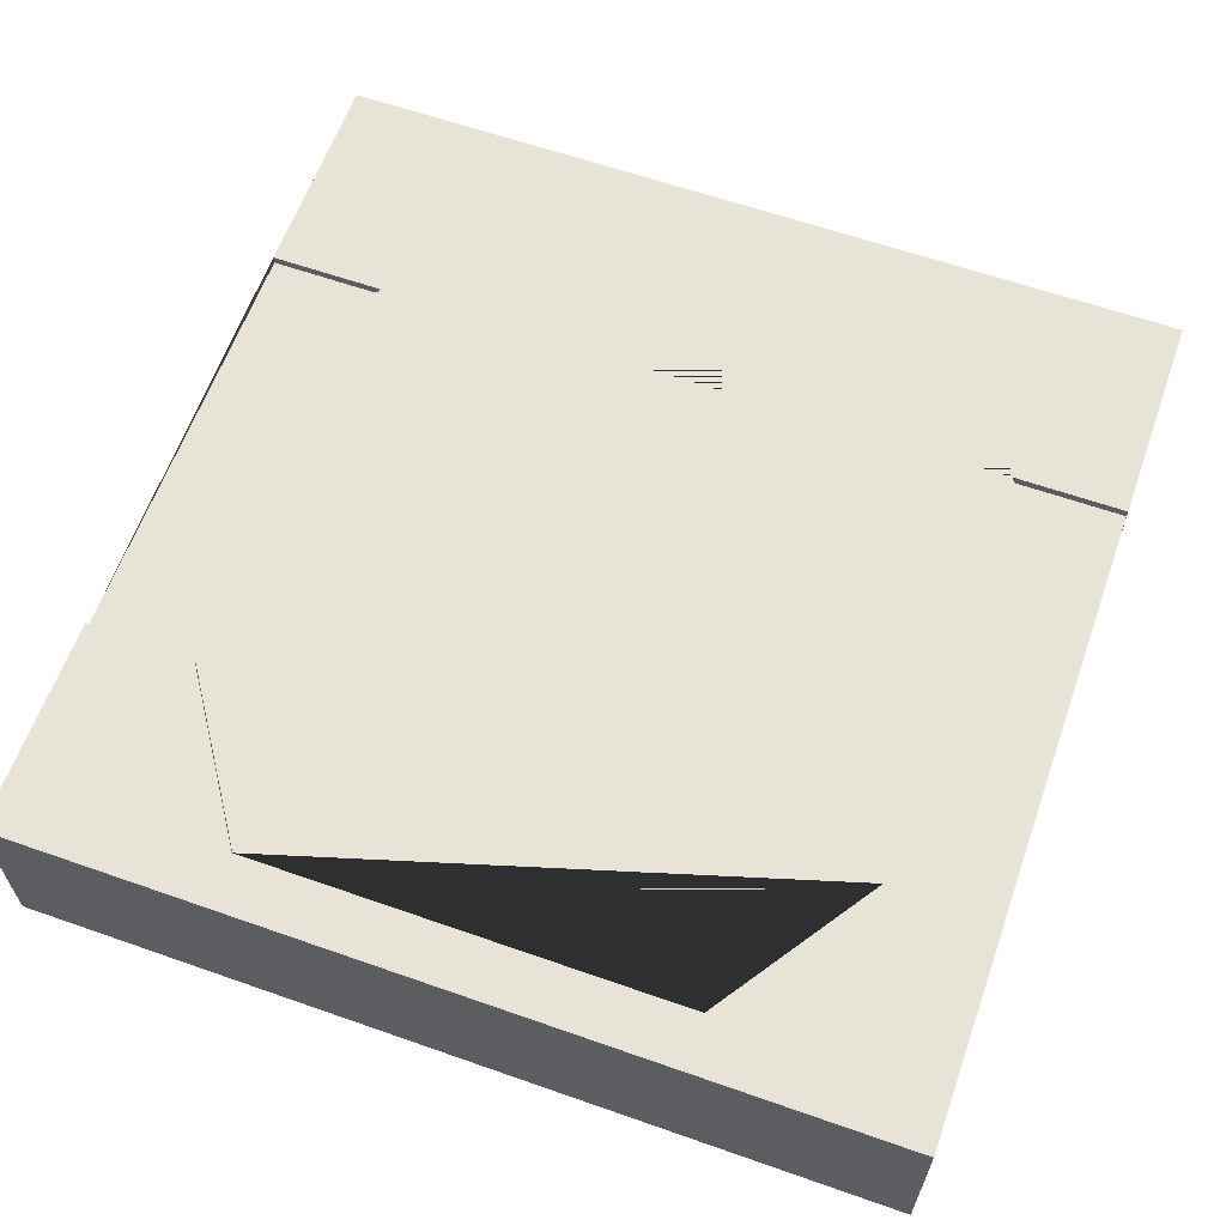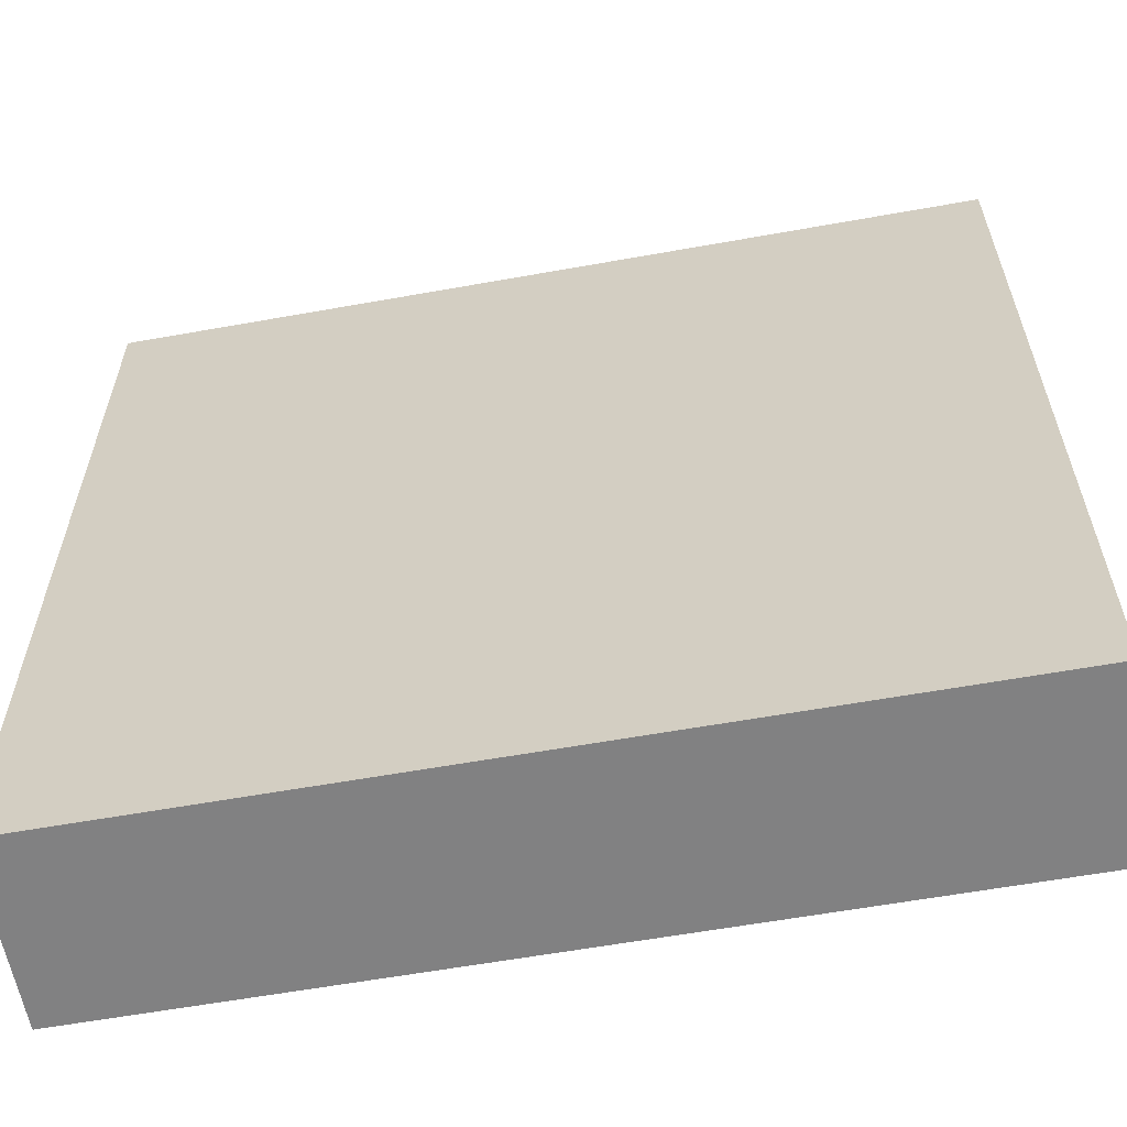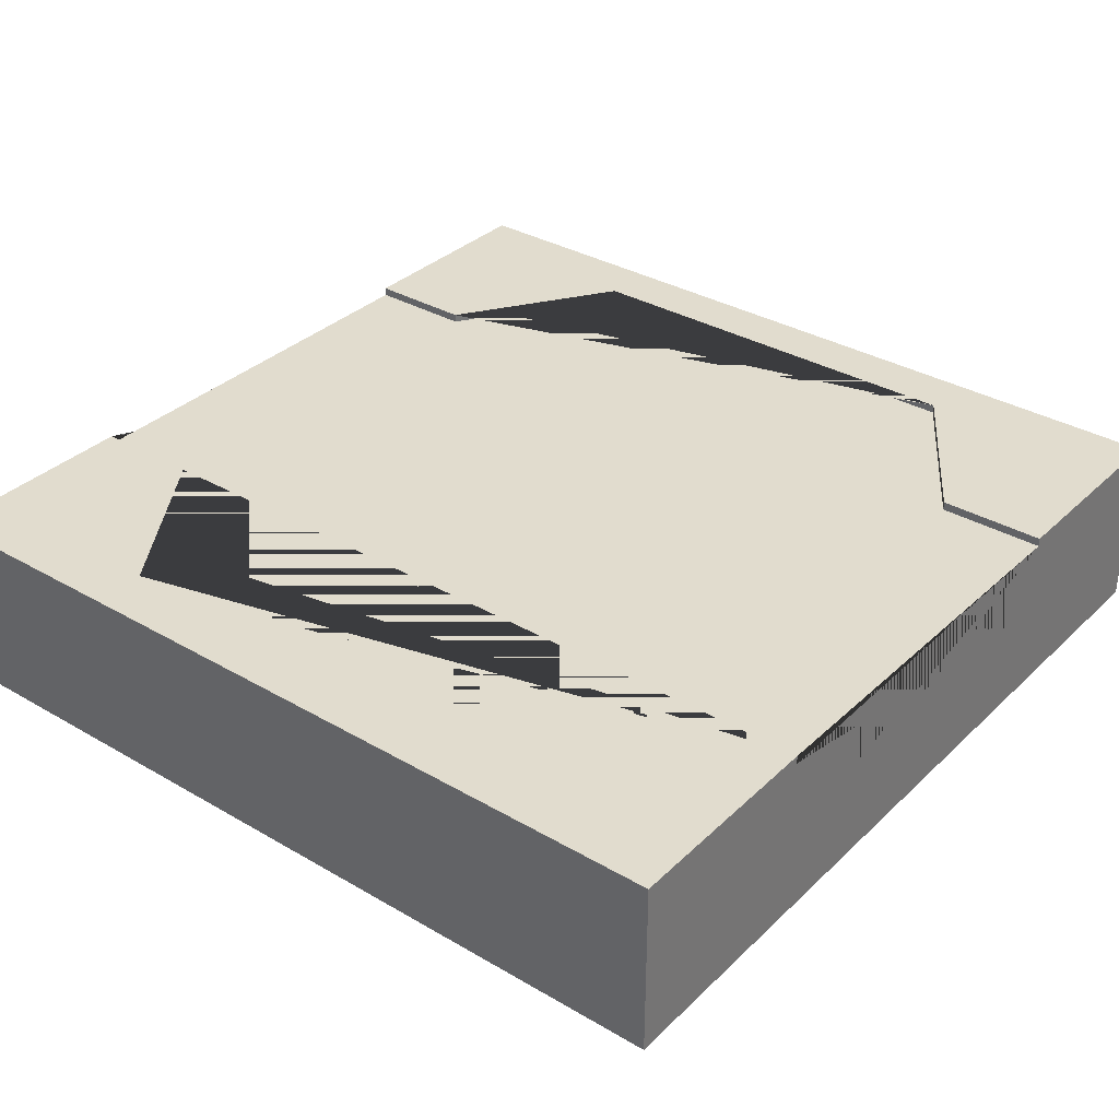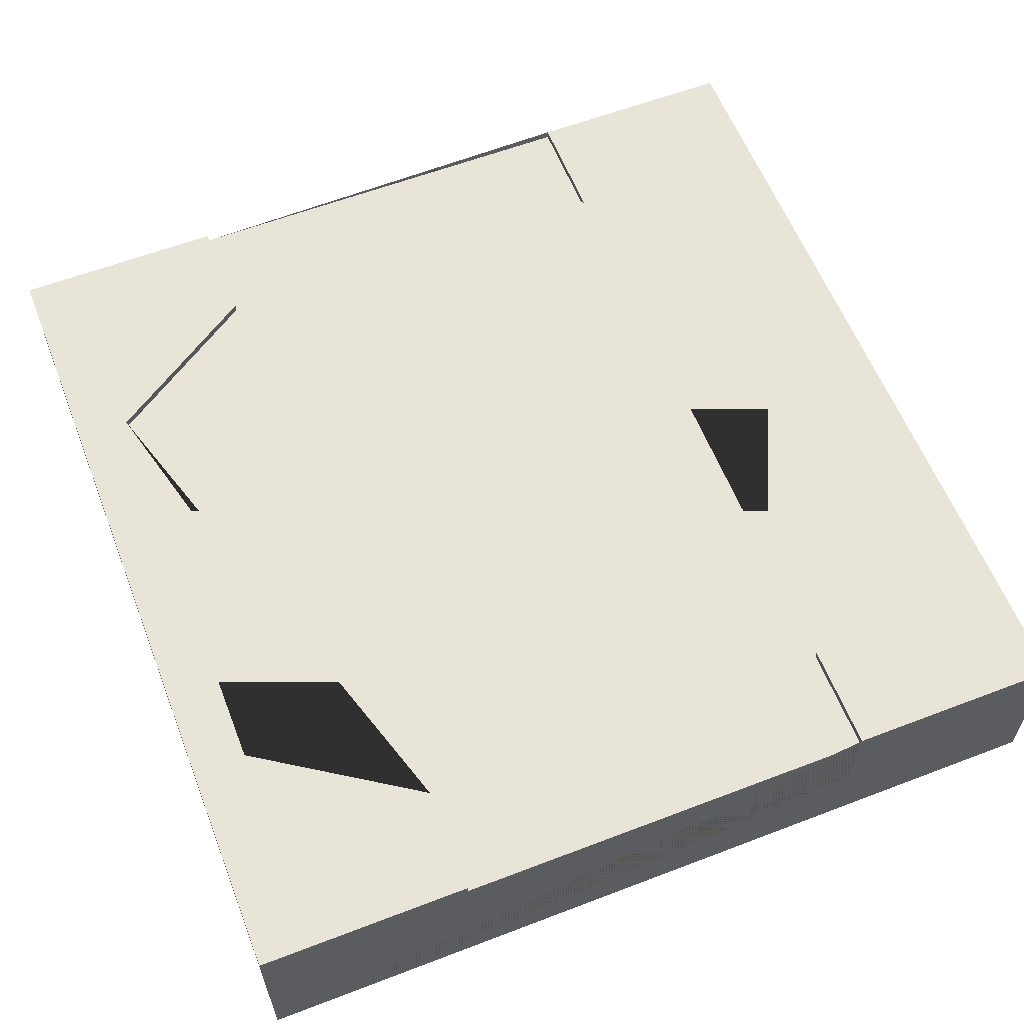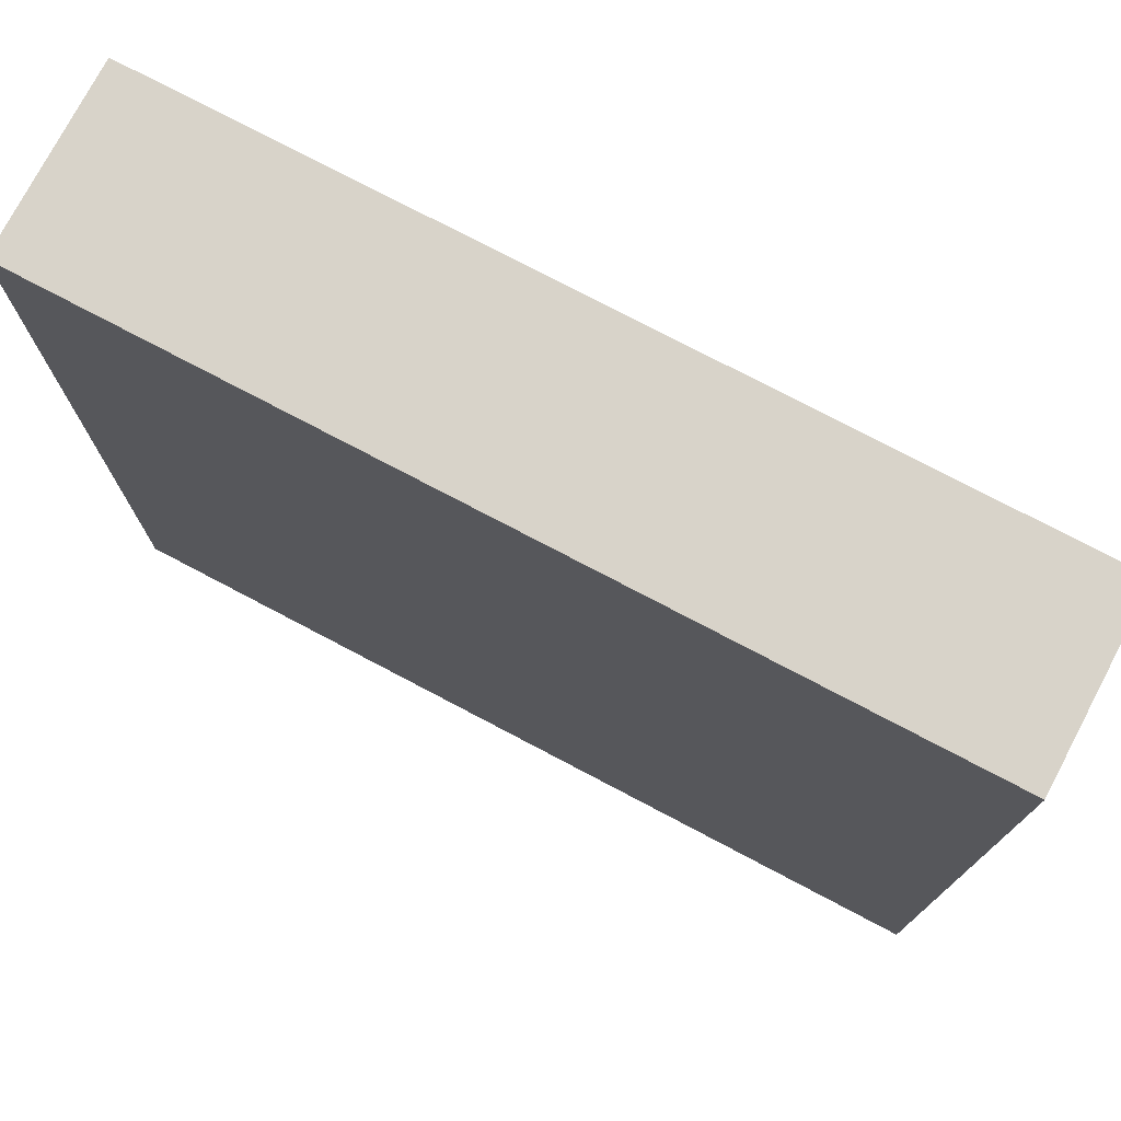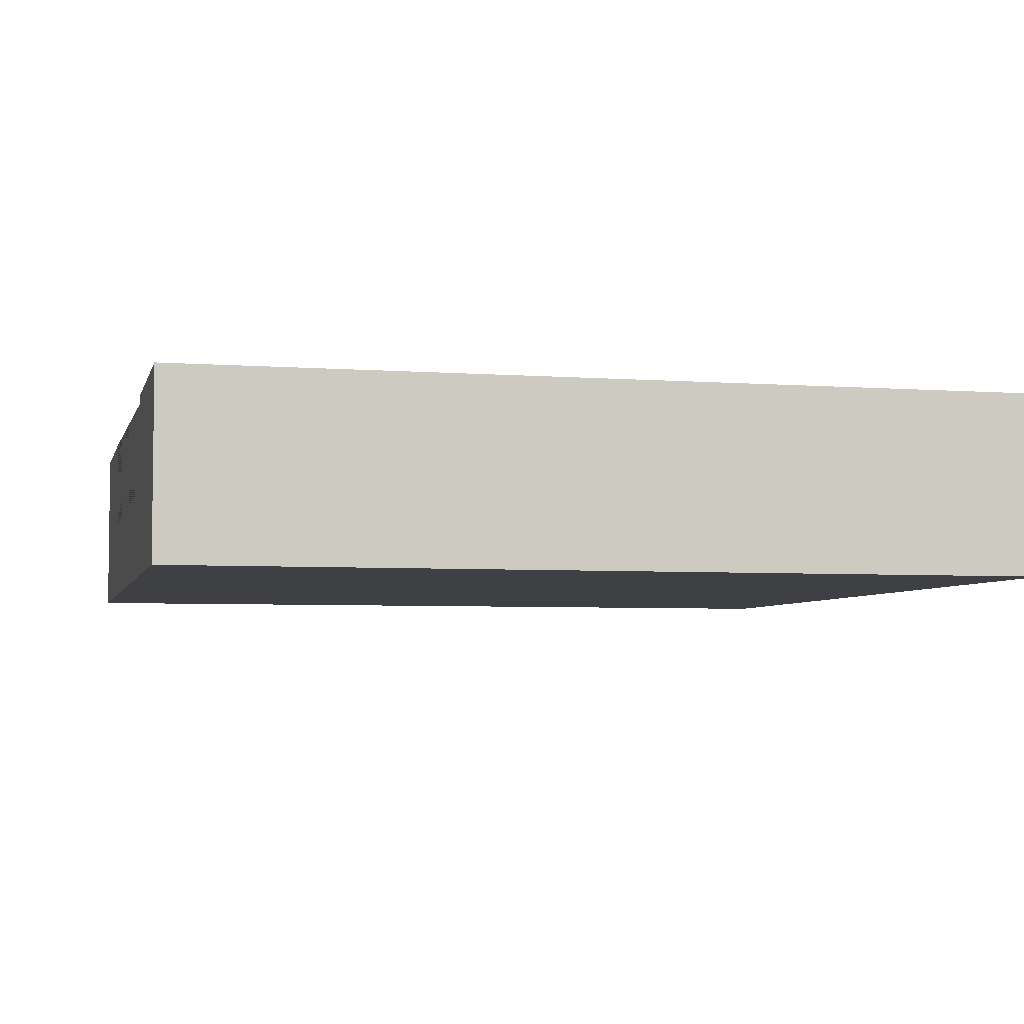
<metadata>
{"format":"obj","ext":"obj","renderer":"f3d","projection":"perspective","resolution":1024,"background":"white","views":[{"elev":62.0,"azim":-160.4,"up":"+Y"},{"elev":-60.4,"azim":10.4,"up":"+Z"},{"elev":34.0,"azim":38.3,"up":"+Y"},{"elev":60.0,"azim":-111.4,"up":"+Y"},{"elev":75.9,"azim":27.8,"up":"+Z"},{"elev":-4.8,"azim":166.6,"up":"+Y"}]}
</metadata>
<code>
g Mesh1 Group1 Model
v 3.353e-08 0.6 -0.75
v 0.375 0.6 -0.75
v 0.75 0.6 -0.1875
v 2.25 0.6 -0.1875
v 2.625 0.6 -0.75
v 3 0.6 -0.75
v 3 0.6 -2.25
v 2.625 0.6 -2.25
v 2.25 0.6 -2.812
v 0.75 0.6 -2.812
v 0.375 0.6 -2.25
v 1.118e-08 0.6 -2.25
f 1 2 3 4 5 6 7 8 9 10 11 12
v 0.375 0.63 -0.75
v 3.353e-08 0.63 -0.75
f 13 2 1 14
v 0.75 0.63 -0.1875
f 13 15 3 2
v 3 0.63 -0.75
v 2.625 0.63 -0.75
v 2.25 0.63 -0.1875
v 4.47e-08 0.63 -0
v 3 0.63 -4.47e-08
f 16 17 18 15 13 14 19 20
f 6 5 17 16
f 18 17 5 4
f 15 18 4 3
v 3 0.3 -2.25
v 3 0.3 -0.75
v 3 0 -4.47e-08
v 3 0 -3
v 3 0.63 -3
v 3 0.63 -2.25
f 7 21 22 6 16 20 23 24 25 26
f 6 22 21 7
v 4.47e-08 0 -0
f 19 27 23 20
v 0 0 -3
v 3.353e-08 0.3 -0.75
v 1.118e-08 0.3 -2.25
v 1.118e-08 0.63 -2.25
v 0 0.63 -3
f 28 27 19 14 1 29 30 12 31 32
f 23 27 28 24
f 25 24 28 32
v 2.25 0.63 -2.812
v 2.625 0.63 -2.25
v 0.375 0.63 -2.25
v 0.75 0.63 -2.812
f 33 34 26 25 32 31 35 36
f 34 33 9 8
f 33 36 10 9
f 36 35 11 10
f 12 11 35 31
f 34 8 7 26
f 12 30 29 1

</code>
